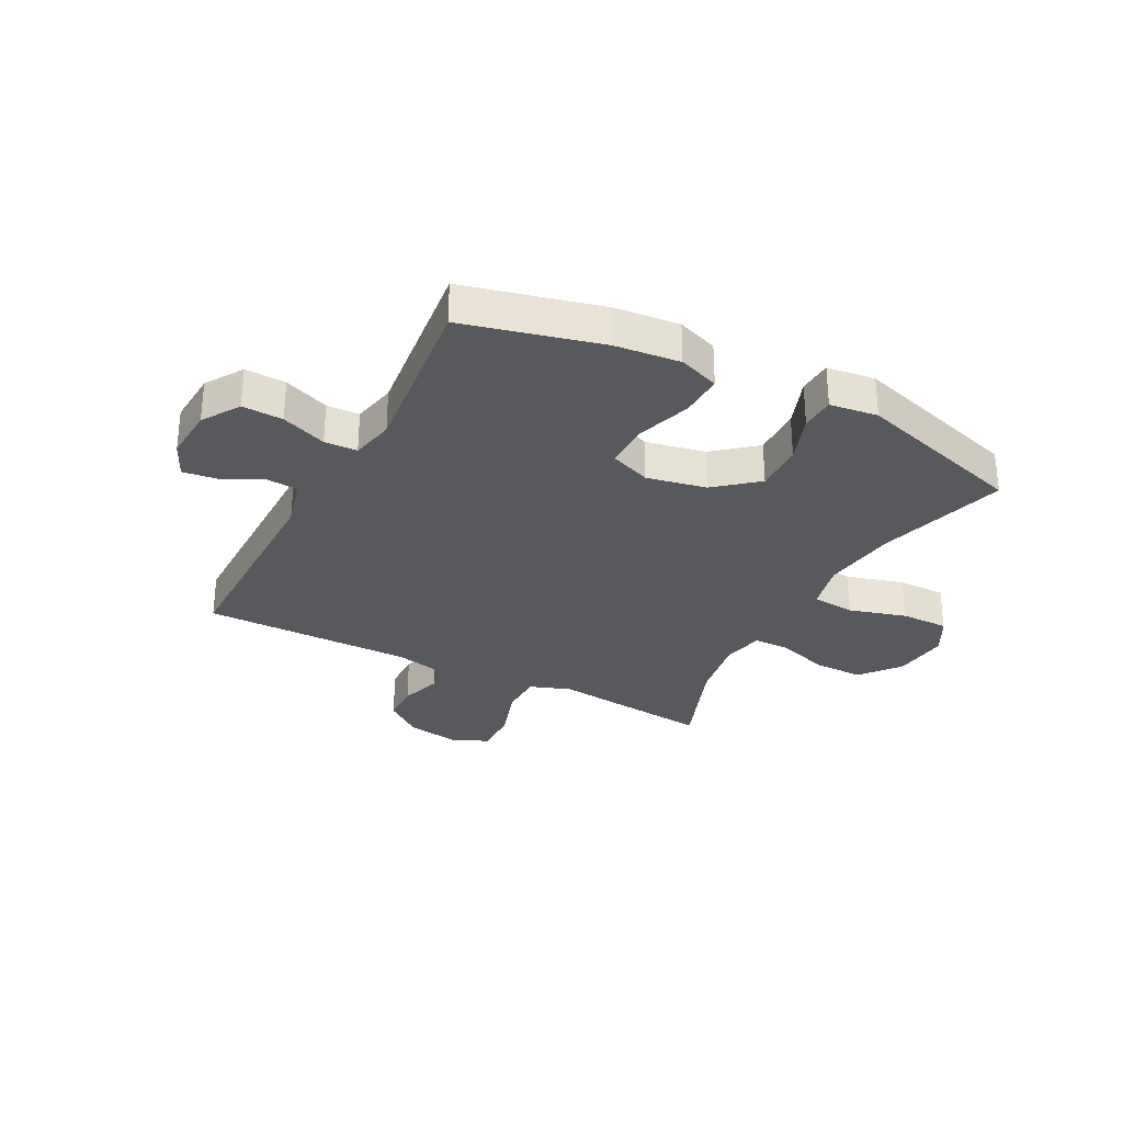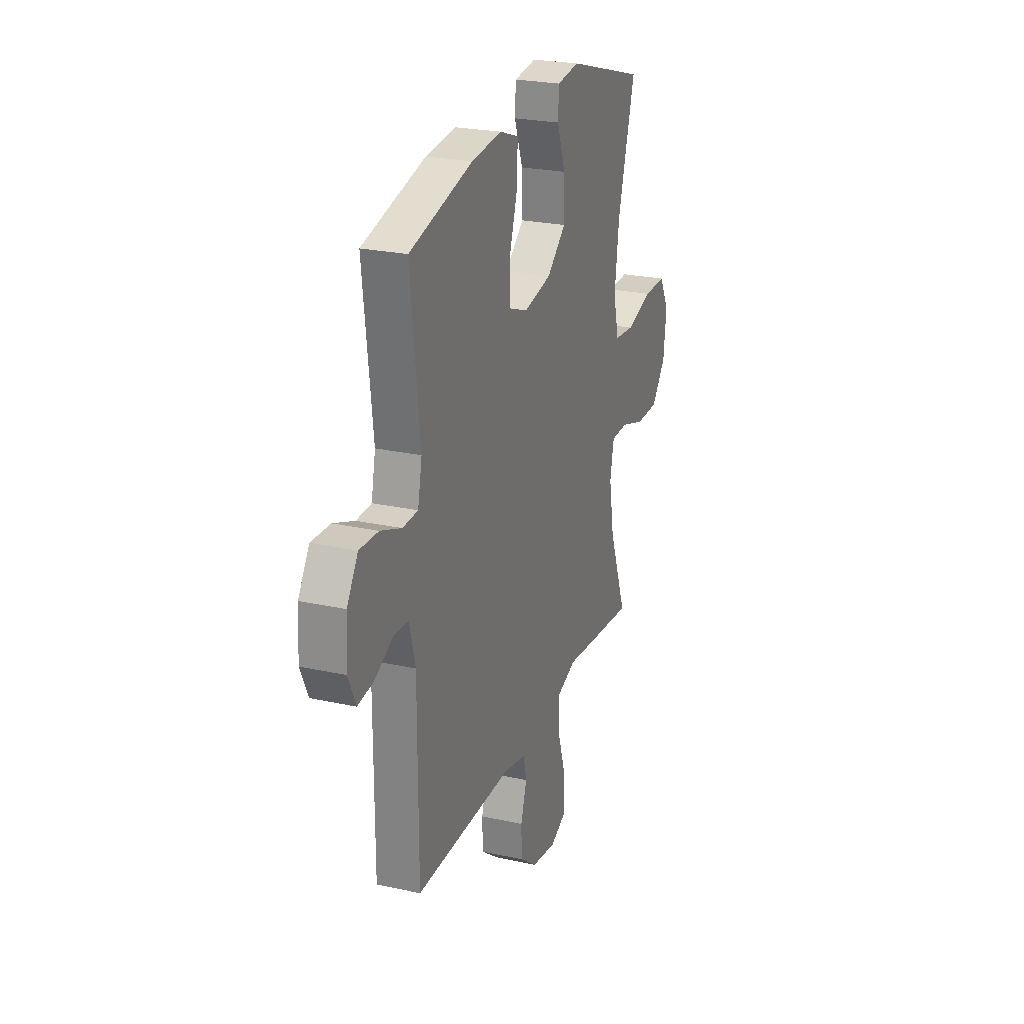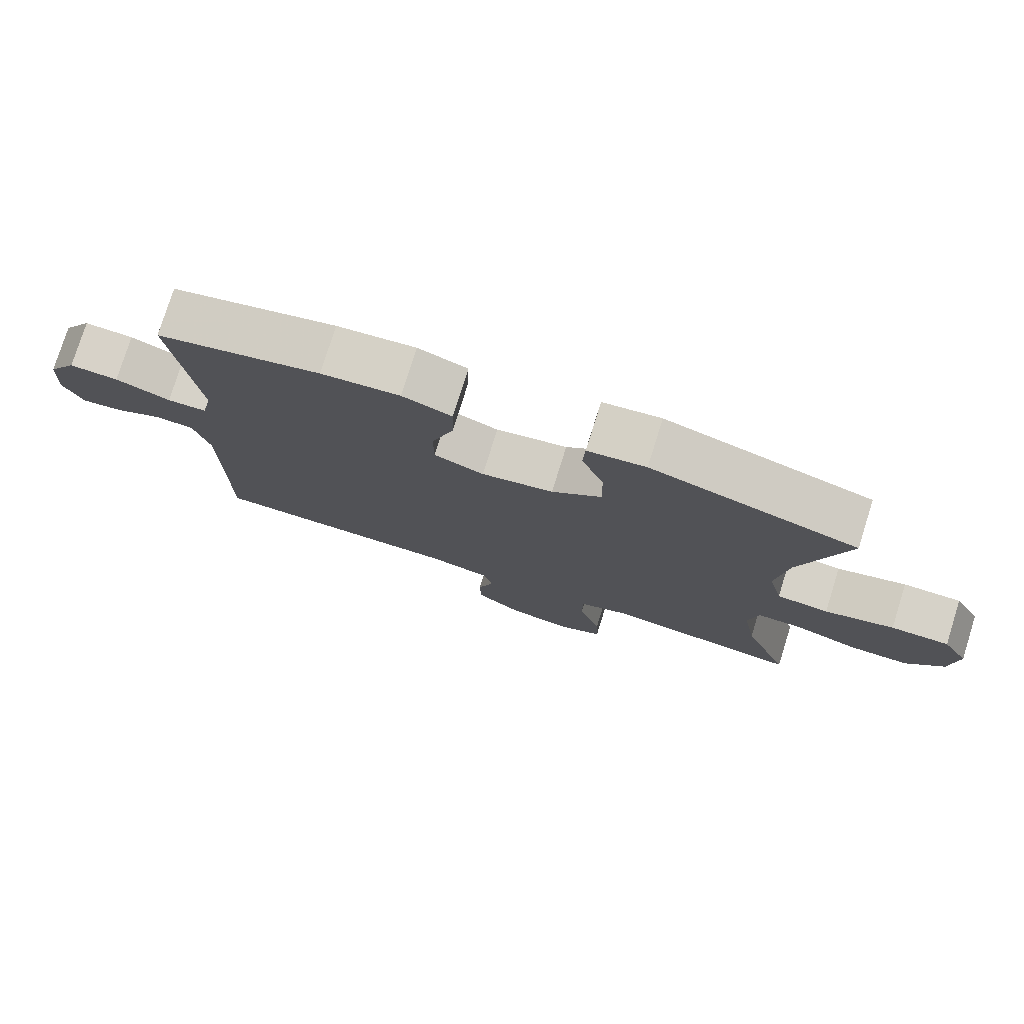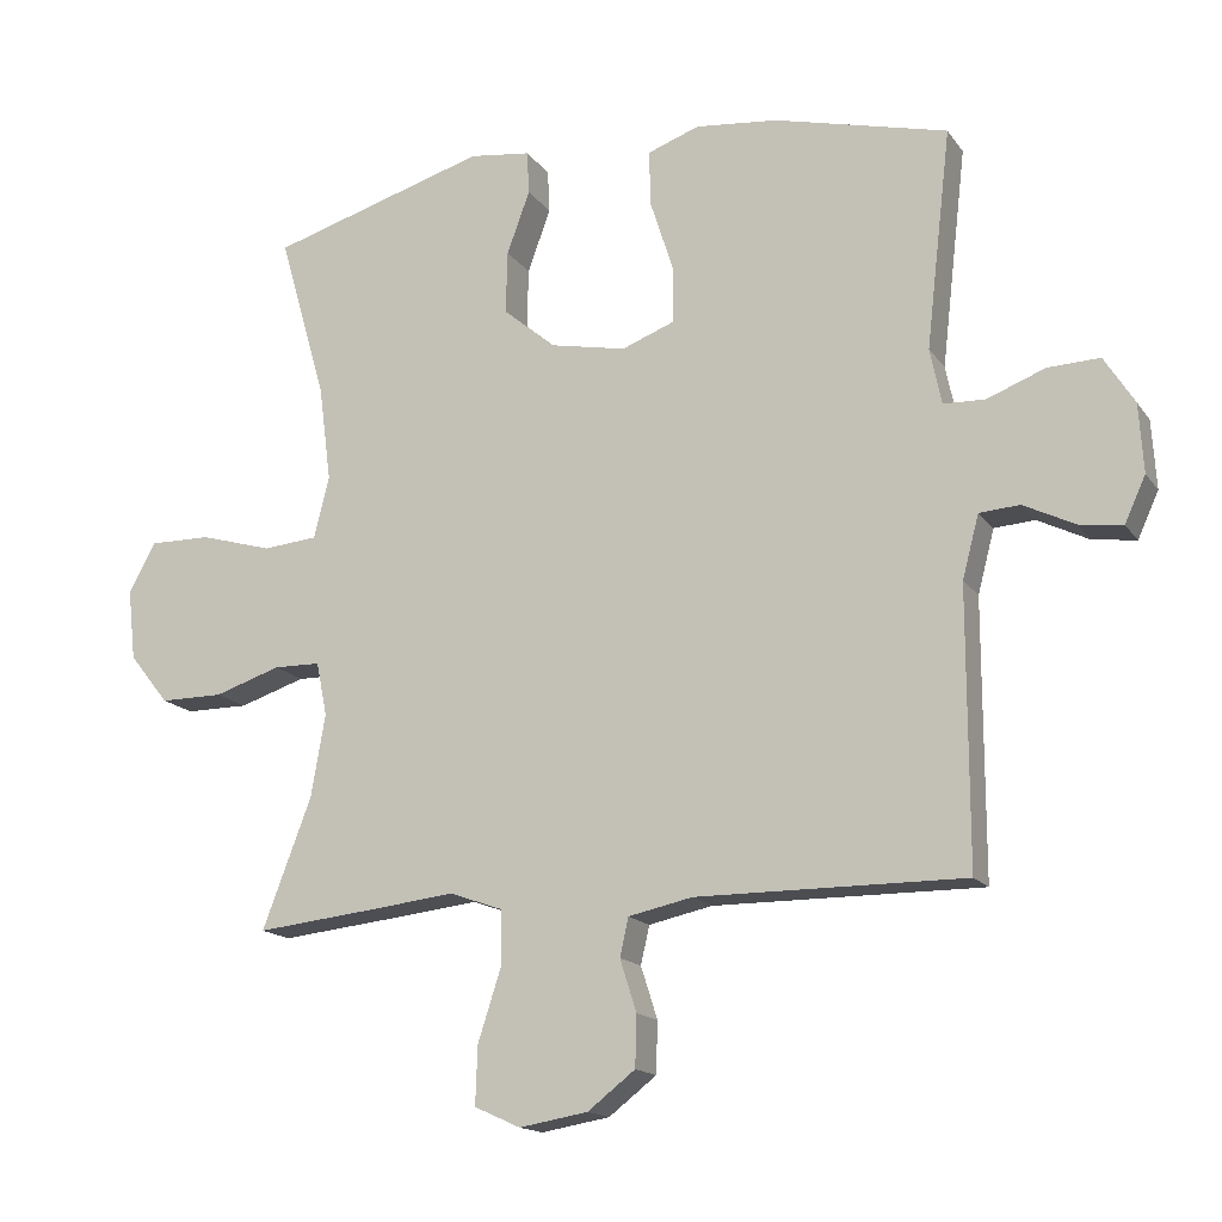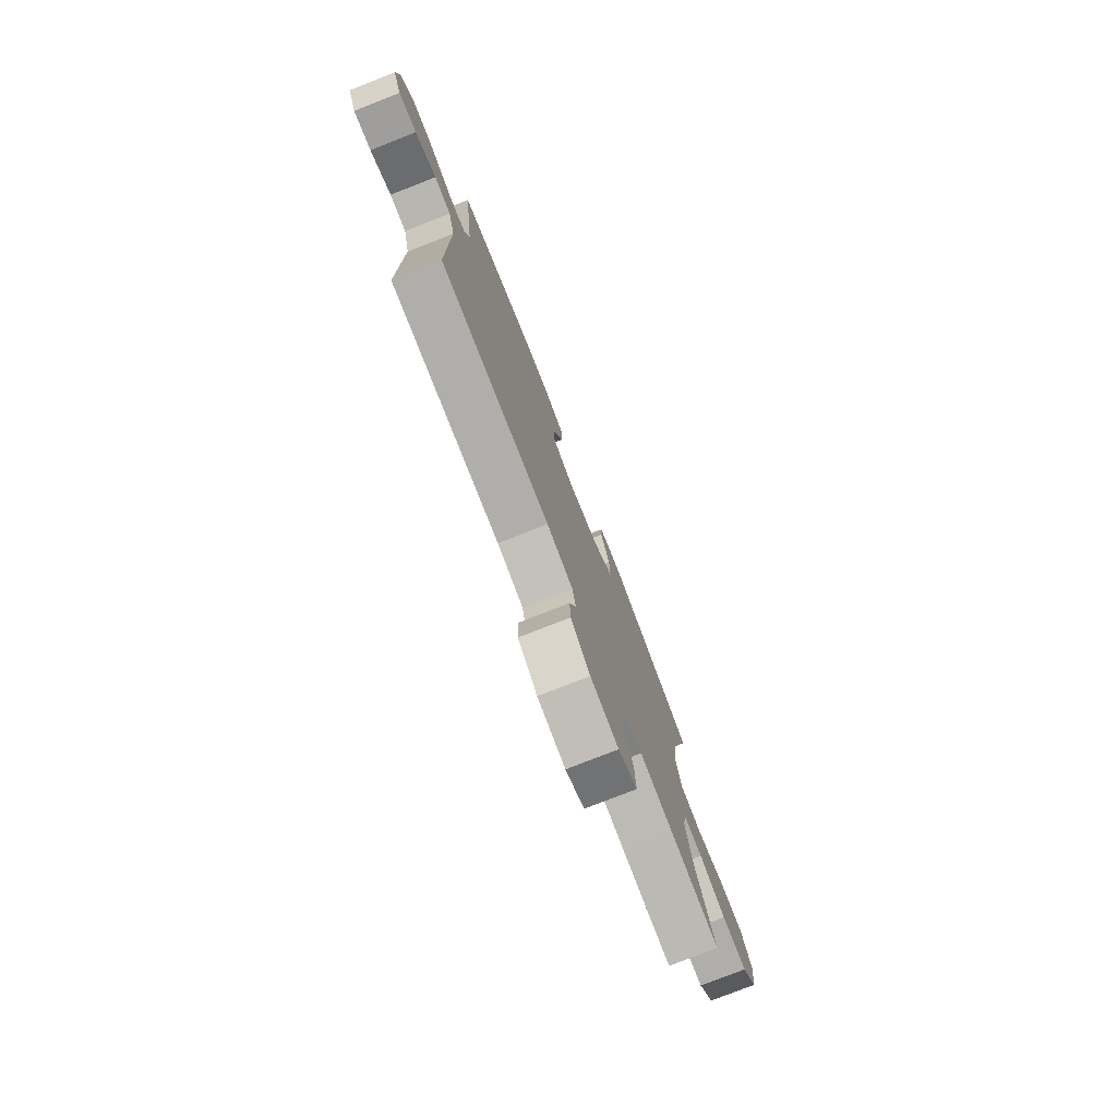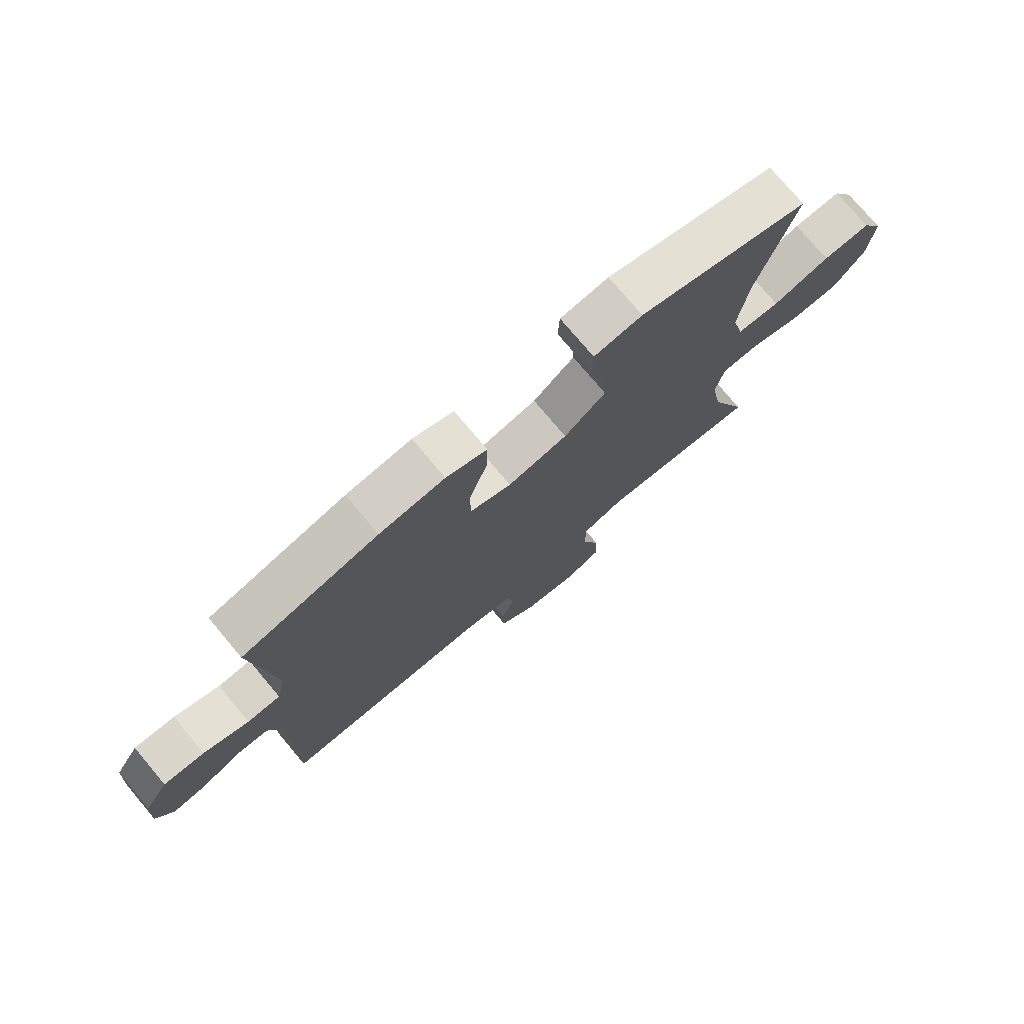
<metadata>
{"format":"obj","ext":"obj","renderer":"f3d","projection":"perspective","resolution":1024,"background":"white","views":[{"elev":-30.1,"azim":-27.7,"up":"+Y"},{"elev":24.6,"azim":-70.1,"up":"+Z"},{"elev":77.4,"azim":17.4,"up":"+Z"},{"elev":-15.7,"azim":-156.7,"up":"+Z"},{"elev":-77.9,"azim":-68.6,"up":"+Z"},{"elev":76.0,"azim":-40.0,"up":"+Z"}]}
</metadata>
<code>
v -0.5 0.07 0.5
v -0.26 0.07 0.56
v -0.145 0.07 0.572
v -0.073 0.07 0.546
v -0.075 0.07 0.469
v -0.107 0.07 0.37
v -0.107 0.07 0.291
v -0.034 0.07 0.263
v 0.071 0.07 0.284
v 0.144 0.07 0.345
v 0.142 0.07 0.432
v 0.11 0.07 0.519
v 0.113 0.07 0.579
v 0.198 0.07 0.59
v 0.5 0.07 0.5
v 0.434 0.07 0.269
v 0.417 0.07 0.138
v 0.438 0.07 0.052
v 0.514 0.07 0.045
v 0.615 0.07 0.074
v 0.7 0.07 0.075
v 0.738 0.07 0.007
v 0.727 0.07 -0.092
v 0.672 0.07 -0.161
v 0.584 0.07 -0.161
v 0.492 0.07 -0.131
v 0.427 0.07 -0.132
v 0.412 0.07 -0.206
v 0.432 0.07 -0.321
v 0.5 0.07 -0.5
v 0.33 0.07 -0.482
v 0.215 0.07 -0.469
v 0.142 0.07 -0.495
v 0.141 0.07 -0.571
v 0.173 0.07 -0.67
v 0.176 0.07 -0.751
v 0.112 0.07 -0.78
v 0.017 0.07 -0.764
v -0.049 0.07 -0.713
v -0.051 0.07 -0.642
v -0.028 0.07 -0.57
v -0.04 0.07 -0.517
v -0.129 0.07 -0.498
v -0.5 0.07 -0.5
v -0.5 0.07 -0.12
v -0.523 0.07 -0.033
v -0.579 0.07 -0.029
v -0.65 0.07 -0.064
v -0.71 0.07 -0.072
v -0.739 0.07 -0.009
v -0.733 0.07 0.086
v -0.691 0.07 0.152
v -0.619 0.07 0.149
v -0.539 0.07 0.118
v -0.481 0.07 0.12
v -0.465 0.07 0.197
v -0.479 0.07 0.319
v -0.5 0 0.5
v -0.26 0 0.56
v -0.145 0 0.572
v -0.073 0 0.546
v -0.075 0 0.469
v -0.107 0 0.37
v -0.107 0 0.291
v -0.034 0 0.263
v 0.071 0 0.284
v 0.144 0 0.345
v 0.142 0 0.432
v 0.11 0 0.519
v 0.113 0 0.579
v 0.198 0 0.59
v 0.5 0 0.5
v 0.434 0 0.269
v 0.417 0 0.138
v 0.438 0 0.052
v 0.514 0 0.045
v 0.615 0 0.074
v 0.7 0 0.075
v 0.738 0 0.007
v 0.727 0 -0.092
v 0.672 0 -0.161
v 0.584 0 -0.161
v 0.492 0 -0.131
v 0.427 0 -0.132
v 0.412 0 -0.206
v 0.432 0 -0.321
v 0.5 0 -0.5
v 0.33 0 -0.482
v 0.215 0 -0.469
v 0.142 0 -0.495
v 0.141 0 -0.571
v 0.173 0 -0.67
v 0.176 0 -0.751
v 0.112 0 -0.78
v 0.017 0 -0.764
v -0.049 0 -0.713
v -0.051 0 -0.642
v -0.028 0 -0.57
v -0.04 0 -0.517
v -0.129 0 -0.498
v -0.5 0 -0.5
v -0.5 0 -0.12
v -0.523 0 -0.033
v -0.579 0 -0.029
v -0.65 0 -0.064
v -0.71 0 -0.072
v -0.739 0 -0.009
v -0.733 0 0.086
v -0.691 0 0.152
v -0.619 0 0.149
v -0.539 0 0.118
v -0.481 0 0.12
v -0.465 0 0.197
v -0.479 0 0.319
f 52 53 54
f 51 52 54
f 50 51 54
f 49 50 54
f 48 49 54
f 47 48 54
f 46 47 54 55
f 45 46 55
f 45 55 56
f 44 45 56
f 43 44 56
f 39 40 41
f 38 39 41
f 37 38 41
f 36 37 41
f 35 36 41
f 34 35 41
f 33 34 41 42
f 43 56 57
f 42 43 57
f 33 42 57
f 32 33 57
f 24 25 26
f 23 24 26
f 22 23 26
f 21 22 26
f 20 21 26
f 19 20 26
f 18 19 26 27
f 17 18 27 28
f 14 15 16
f 13 14 16
f 12 13 16
f 11 12 16
f 10 11 16 17
f 9 10 17 28
f 4 5 6
f 3 4 6
f 2 3 6
f 1 2 6
f 57 1 6
f 57 6 7
f 57 7 8
f 32 57 8
f 31 32 8
f 30 31 8
f 29 30 8
f 8 9 28 29
f 111 110 109
f 111 109 108
f 111 108 107
f 111 107 106
f 111 106 105
f 111 105 104
f 112 111 104 103
f 112 103 102
f 113 112 102
f 113 102 101
f 113 101 100
f 98 97 96
f 98 96 95
f 98 95 94
f 98 94 93
f 98 93 92
f 98 92 91
f 99 98 91 90
f 114 113 100
f 114 100 99
f 114 99 90
f 114 90 89
f 83 82 81
f 83 81 80
f 83 80 79
f 83 79 78
f 83 78 77
f 83 77 76
f 84 83 76 75
f 85 84 75 74
f 73 72 71
f 73 71 70
f 73 70 69
f 73 69 68
f 74 73 68 67
f 85 74 67 66
f 63 62 61
f 63 61 60
f 63 60 59
f 63 59 58
f 63 58 114
f 64 63 114
f 65 64 114
f 65 114 89
f 65 89 88
f 65 88 87
f 65 87 86
f 86 85 66 65
f 1 58 59 2
f 2 59 60 3
f 3 60 61 4
f 4 61 62 5
f 5 62 63 6
f 6 63 64 7
f 7 64 65 8
f 8 65 66 9
f 9 66 67 10
f 10 67 68 11
f 11 68 69 12
f 12 69 70 13
f 13 70 71 14
f 14 71 72 15
f 15 72 73 16
f 16 73 74 17
f 17 74 75 18
f 18 75 76 19
f 19 76 77 20
f 20 77 78 21
f 21 78 79 22
f 22 79 80 23
f 23 80 81 24
f 24 81 82 25
f 25 82 83 26
f 26 83 84 27
f 27 84 85 28
f 28 85 86 29
f 29 86 87 30
f 30 87 88 31
f 31 88 89 32
f 32 89 90 33
f 33 90 91 34
f 34 91 92 35
f 35 92 93 36
f 36 93 94 37
f 37 94 95 38
f 38 95 96 39
f 39 96 97 40
f 40 97 98 41
f 41 98 99 42
f 42 99 100 43
f 43 100 101 44
f 44 101 102 45
f 45 102 103 46
f 46 103 104 47
f 47 104 105 48
f 48 105 106 49
f 49 106 107 50
f 50 107 108 51
f 51 108 109 52
f 52 109 110 53
f 53 110 111 54
f 54 111 112 55
f 55 112 113 56
f 56 113 114 57
f 57 114 58 1

</code>
